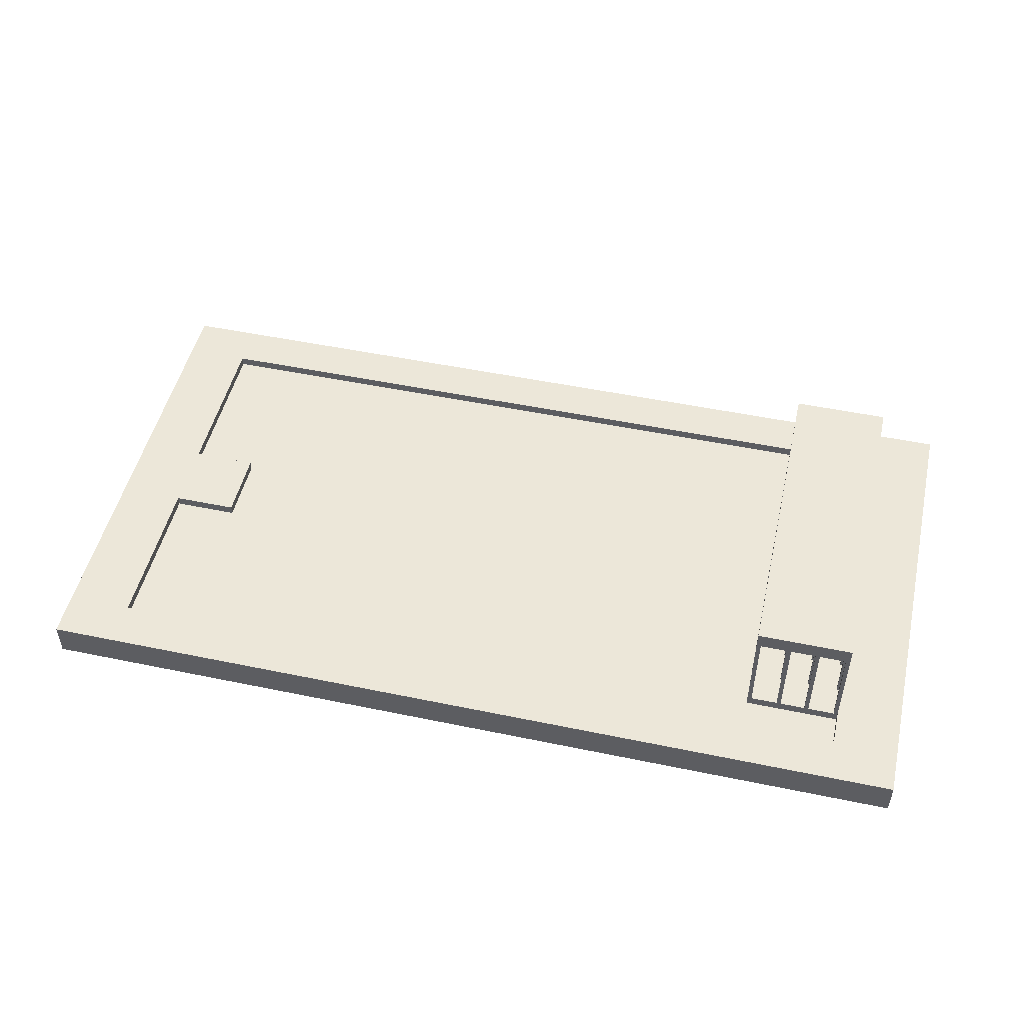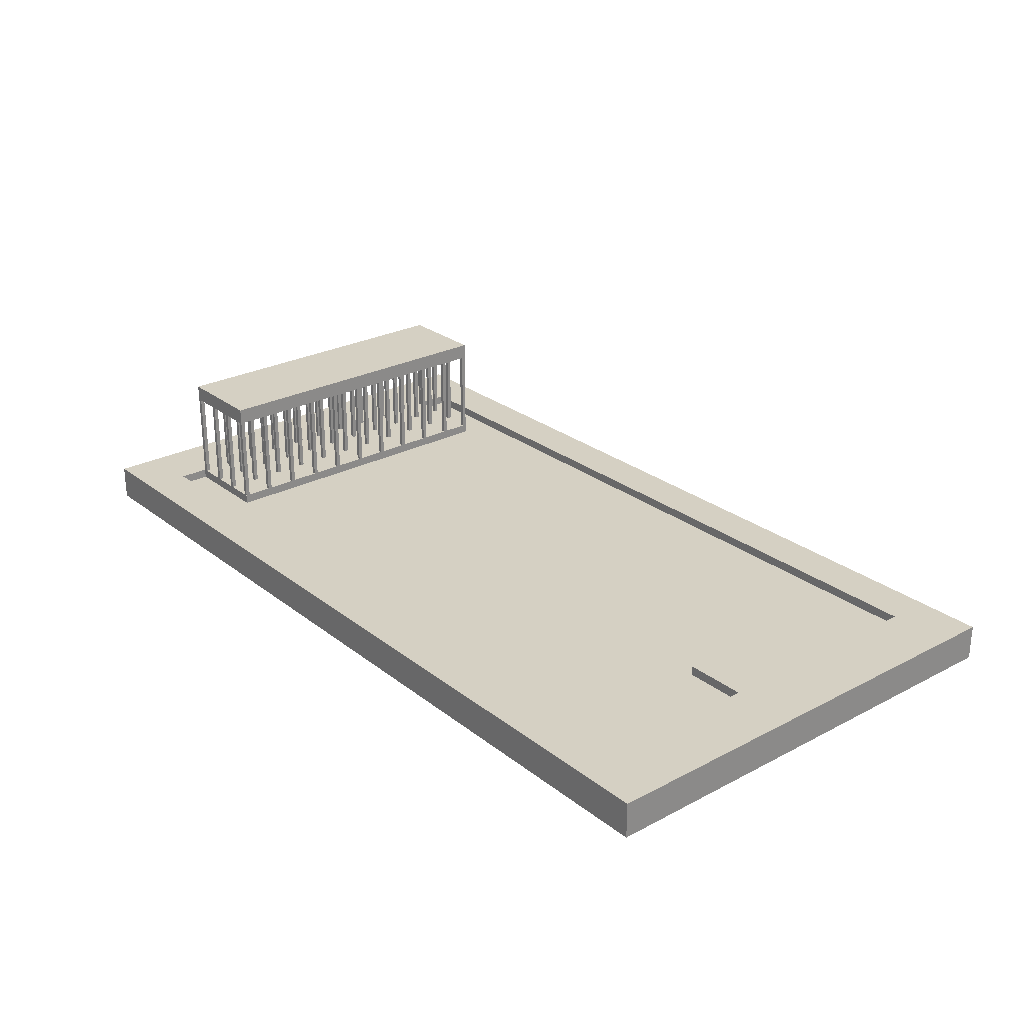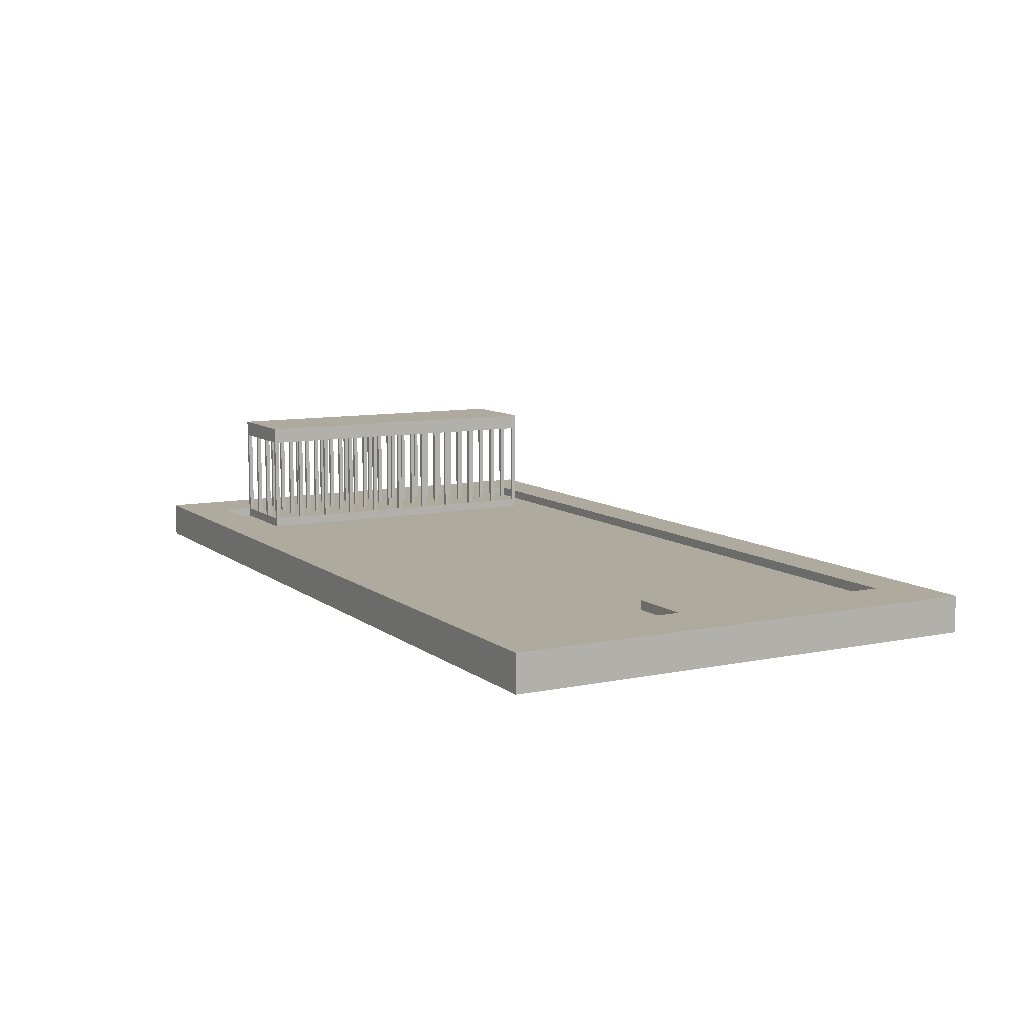
<metadata>
{"format":"obj","ext":"obj","renderer":"f3d","projection":"perspective","resolution":1024,"background":"white","views":[{"elev":49.8,"azim":-167.1,"up":"+Y"},{"elev":26.3,"azim":50.4,"up":"+Y"},{"elev":9.2,"azim":61.4,"up":"+Y"}]}
</metadata>
<code>
v 1839 63.18 -1325
v 1839 229.2 -1325
v 1846 63.18 -1325
v 1846 229.2 -1325
v 1846 63.18 -1333
v 1846 229.2 -1333
v 1839 63.18 -1333
v 1839 229.2 -1333
o Cube.25
f 3 4 2 1
f 5 6 4 3
f 7 8 6 5
f 1 2 8 7
f 4 6 8 2
f 5 3 1 7
v 1680 63.18 -1325
v 1680 229.2 -1325
v 1688 63.18 -1325
v 1688 229.2 -1325
v 1688 63.18 -1333
v 1688 229.2 -1333
v 1680 63.18 -1333
v 1680 229.2 -1333
o Cube.24
f 11 12 10 9
f 13 14 12 11
f 15 16 14 13
f 9 10 16 15
f 12 14 16 10
f 13 11 9 15
v 1734 63.18 -1325
v 1734 229.2 -1325
v 1741 63.18 -1325
v 1741 229.2 -1325
v 1741 63.18 -1333
v 1741 229.2 -1333
v 1734 63.18 -1333
v 1734 229.2 -1333
o Cube.23
f 19 20 18 17
f 21 22 20 19
f 23 24 22 21
f 17 18 24 23
f 20 22 24 18
f 21 19 17 23
v 1785 63.18 -1325
v 1785 229.2 -1325
v 1792 63.18 -1325
v 1792 229.2 -1325
v 1792 63.18 -1333
v 1792 229.2 -1333
v 1785 63.18 -1333
v 1785 229.2 -1333
o Cube.22
f 27 28 26 25
f 29 30 28 27
f 31 32 30 29
f 25 26 32 31
f 28 30 32 26
f 29 27 25 31
v 1839 63.18 -1384
v 1839 229.2 -1384
v 1846 63.18 -1384
v 1846 229.2 -1384
v 1846 63.18 -1391
v 1846 229.2 -1391
v 1839 63.18 -1391
v 1839 229.2 -1391
o Cube.25_1
f 35 36 34 33
f 37 38 36 35
f 39 40 38 37
f 33 34 40 39
f 36 38 40 34
f 37 35 33 39
v 1680 63.18 -1384
v 1680 229.2 -1384
v 1688 63.18 -1384
v 1688 229.2 -1384
v 1688 63.18 -1391
v 1688 229.2 -1391
v 1680 63.18 -1391
v 1680 229.2 -1391
o Cube.24_1
f 43 44 42 41
f 45 46 44 43
f 47 48 46 45
f 41 42 48 47
f 44 46 48 42
f 45 43 41 47
v 1734 63.18 -1384
v 1734 229.2 -1384
v 1741 63.18 -1384
v 1741 229.2 -1384
v 1741 63.18 -1391
v 1741 229.2 -1391
v 1734 63.18 -1391
v 1734 229.2 -1391
o Cube.23_1
f 51 52 50 49
f 53 54 52 51
f 55 56 54 53
f 49 50 56 55
f 52 54 56 50
f 53 51 49 55
v 1785 63.18 -1384
v 1785 229.2 -1384
v 1792 63.18 -1384
v 1792 229.2 -1384
v 1792 63.18 -1391
v 1792 229.2 -1391
v 1785 63.18 -1391
v 1785 229.2 -1391
o Cube.22_1
f 59 60 58 57
f 61 62 60 59
f 63 64 62 61
f 57 58 64 63
f 60 62 64 58
f 61 59 57 63
v 1839 63.18 -1441
v 1839 229.2 -1441
v 1846 63.18 -1441
v 1846 229.2 -1441
v 1846 63.18 -1449
v 1846 229.2 -1449
v 1839 63.18 -1449
v 1839 229.2 -1449
o Cube.25_2
f 67 68 66 65
f 69 70 68 67
f 71 72 70 69
f 65 66 72 71
f 68 70 72 66
f 69 67 65 71
v 1680 63.18 -1441
v 1680 229.2 -1441
v 1688 63.18 -1441
v 1688 229.2 -1441
v 1688 63.18 -1449
v 1688 229.2 -1449
v 1680 63.18 -1449
v 1680 229.2 -1449
o Cube.24_2
f 75 76 74 73
f 77 78 76 75
f 79 80 78 77
f 73 74 80 79
f 76 78 80 74
f 77 75 73 79
v 1734 63.18 -1441
v 1734 229.2 -1441
v 1741 63.18 -1441
v 1741 229.2 -1441
v 1741 63.18 -1449
v 1741 229.2 -1449
v 1734 63.18 -1449
v 1734 229.2 -1449
o Cube.23_2
f 83 84 82 81
f 85 86 84 83
f 87 88 86 85
f 81 82 88 87
f 84 86 88 82
f 85 83 81 87
v 1785 63.18 -1441
v 1785 229.2 -1441
v 1792 63.18 -1441
v 1792 229.2 -1441
v 1792 63.18 -1449
v 1792 229.2 -1449
v 1785 63.18 -1449
v 1785 229.2 -1449
o Cube.22_2
f 91 92 90 89
f 93 94 92 91
f 95 96 94 93
f 89 90 96 95
f 92 94 96 90
f 93 91 89 95
v 1839 63.18 -1499
v 1839 229.2 -1499
v 1846 63.18 -1499
v 1846 229.2 -1499
v 1846 63.18 -1507
v 1846 229.2 -1507
v 1839 63.18 -1507
v 1839 229.2 -1507
o Cube.25_3
f 99 100 98 97
f 101 102 100 99
f 103 104 102 101
f 97 98 104 103
f 100 102 104 98
f 101 99 97 103
v 1680 63.18 -1499
v 1680 229.2 -1499
v 1688 63.18 -1499
v 1688 229.2 -1499
v 1688 63.18 -1507
v 1688 229.2 -1507
v 1680 63.18 -1507
v 1680 229.2 -1507
o Cube.24_3
f 107 108 106 105
f 109 110 108 107
f 111 112 110 109
f 105 106 112 111
f 108 110 112 106
f 109 107 105 111
v 1734 63.18 -1499
v 1734 229.2 -1499
v 1741 63.18 -1499
v 1741 229.2 -1499
v 1741 63.18 -1507
v 1741 229.2 -1507
v 1734 63.18 -1507
v 1734 229.2 -1507
o Cube.23_3
f 115 116 114 113
f 117 118 116 115
f 119 120 118 117
f 113 114 120 119
f 116 118 120 114
f 117 115 113 119
v 1785 63.18 -1499
v 1785 229.2 -1499
v 1792 63.18 -1499
v 1792 229.2 -1499
v 1792 63.18 -1507
v 1792 229.2 -1507
v 1785 63.18 -1507
v 1785 229.2 -1507
o Cube.22_3
f 123 124 122 121
f 125 126 124 123
f 127 128 126 125
f 121 122 128 127
f 124 126 128 122
f 125 123 121 127
v 1839 63.18 -1616
v 1839 229.2 -1616
v 1846 63.18 -1616
v 1846 229.2 -1616
v 1846 63.18 -1623
v 1846 229.2 -1623
v 1839 63.18 -1623
v 1839 229.2 -1623
o Cube.25_4
f 131 132 130 129
f 133 134 132 131
f 135 136 134 133
f 129 130 136 135
f 132 134 136 130
f 133 131 129 135
v 1680 63.18 -1616
v 1680 229.2 -1616
v 1688 63.18 -1616
v 1688 229.2 -1616
v 1688 63.18 -1623
v 1688 229.2 -1623
v 1680 63.18 -1623
v 1680 229.2 -1623
o Cube.24_4
f 139 140 138 137
f 141 142 140 139
f 143 144 142 141
f 137 138 144 143
f 140 142 144 138
f 141 139 137 143
v 1734 63.18 -1616
v 1734 229.2 -1616
v 1741 63.18 -1616
v 1741 229.2 -1616
v 1741 63.18 -1623
v 1741 229.2 -1623
v 1734 63.18 -1623
v 1734 229.2 -1623
o Cube.23_4
f 147 148 146 145
f 149 150 148 147
f 151 152 150 149
f 145 146 152 151
f 148 150 152 146
f 149 147 145 151
v 1785 63.18 -1616
v 1785 229.2 -1616
v 1792 63.18 -1616
v 1792 229.2 -1616
v 1792 63.18 -1623
v 1792 229.2 -1623
v 1785 63.18 -1623
v 1785 229.2 -1623
o Cube.22_4
f 155 156 154 153
f 157 158 156 155
f 159 160 158 157
f 153 154 160 159
f 156 158 160 154
f 157 155 153 159
v 1839 63.18 -1674
v 1839 229.2 -1674
v 1846 63.18 -1674
v 1846 229.2 -1674
v 1846 63.18 -1681
v 1846 229.2 -1681
v 1839 63.18 -1681
v 1839 229.2 -1681
o Cube.25_5
f 163 164 162 161
f 165 166 164 163
f 167 168 166 165
f 161 162 168 167
f 164 166 168 162
f 165 163 161 167
v 1680 63.18 -1674
v 1680 229.2 -1674
v 1688 63.18 -1674
v 1688 229.2 -1674
v 1688 63.18 -1681
v 1688 229.2 -1681
v 1680 63.18 -1681
v 1680 229.2 -1681
o Cube.24_5
f 171 172 170 169
f 173 174 172 171
f 175 176 174 173
f 169 170 176 175
f 172 174 176 170
f 173 171 169 175
v 1734 63.18 -1674
v 1734 229.2 -1674
v 1741 63.18 -1674
v 1741 229.2 -1674
v 1741 63.18 -1681
v 1741 229.2 -1681
v 1734 63.18 -1681
v 1734 229.2 -1681
o Cube.23_5
f 179 180 178 177
f 181 182 180 179
f 183 184 182 181
f 177 178 184 183
f 180 182 184 178
f 181 179 177 183
v 1785 63.18 -1674
v 1785 229.2 -1674
v 1792 63.18 -1674
v 1792 229.2 -1674
v 1792 63.18 -1681
v 1792 229.2 -1681
v 1785 63.18 -1681
v 1785 229.2 -1681
o Cube.22_5
f 187 188 186 185
f 189 190 188 187
f 191 192 190 189
f 185 186 192 191
f 188 190 192 186
f 189 187 185 191
v 1839 63.18 -1733
v 1839 229.2 -1733
v 1846 63.18 -1733
v 1846 229.2 -1733
v 1846 63.18 -1740
v 1846 229.2 -1740
v 1839 63.18 -1740
v 1839 229.2 -1740
o Cube.25_6
f 195 196 194 193
f 197 198 196 195
f 199 200 198 197
f 193 194 200 199
f 196 198 200 194
f 197 195 193 199
v 1680 63.18 -1733
v 1680 229.2 -1733
v 1688 63.18 -1733
v 1688 229.2 -1733
v 1688 63.18 -1740
v 1688 229.2 -1740
v 1680 63.18 -1740
v 1680 229.2 -1740
o Cube.24_6
f 203 204 202 201
f 205 206 204 203
f 207 208 206 205
f 201 202 208 207
f 204 206 208 202
f 205 203 201 207
v 1734 63.18 -1733
v 1734 229.2 -1733
v 1741 63.18 -1733
v 1741 229.2 -1733
v 1741 63.18 -1740
v 1741 229.2 -1740
v 1734 63.18 -1740
v 1734 229.2 -1740
o Cube.23_6
f 211 212 210 209
f 213 214 212 211
f 215 216 214 213
f 209 210 216 215
f 212 214 216 210
f 213 211 209 215
v 1785 63.18 -1733
v 1785 229.2 -1733
v 1792 63.18 -1733
v 1792 229.2 -1733
v 1792 63.18 -1740
v 1792 229.2 -1740
v 1785 63.18 -1740
v 1785 229.2 -1740
o Cube.22_6
f 219 220 218 217
f 221 222 220 219
f 223 224 222 221
f 217 218 224 223
f 220 222 224 218
f 221 219 217 223
v 1839 63.18 -1790
v 1839 229.2 -1790
v 1846 63.18 -1790
v 1846 229.2 -1790
v 1846 63.18 -1798
v 1846 229.2 -1798
v 1839 63.18 -1798
v 1839 229.2 -1798
o Cube.25_7
f 227 228 226 225
f 229 230 228 227
f 231 232 230 229
f 225 226 232 231
f 228 230 232 226
f 229 227 225 231
v 1680 63.18 -1790
v 1680 229.2 -1790
v 1688 63.18 -1790
v 1688 229.2 -1790
v 1688 63.18 -1798
v 1688 229.2 -1798
v 1680 63.18 -1798
v 1680 229.2 -1798
o Cube.24_7
f 235 236 234 233
f 237 238 236 235
f 239 240 238 237
f 233 234 240 239
f 236 238 240 234
f 237 235 233 239
v 1734 63.18 -1790
v 1734 229.2 -1790
v 1741 63.18 -1790
v 1741 229.2 -1790
v 1741 63.18 -1798
v 1741 229.2 -1798
v 1734 63.18 -1798
v 1734 229.2 -1798
o Cube.23_7
f 243 244 242 241
f 245 246 244 243
f 247 248 246 245
f 241 242 248 247
f 244 246 248 242
f 245 243 241 247
v 1785 63.18 -1790
v 1785 229.2 -1790
v 1792 63.18 -1790
v 1792 229.2 -1790
v 1792 63.18 -1798
v 1792 229.2 -1798
v 1785 63.18 -1798
v 1785 229.2 -1798
o Cube.22_7
f 251 252 250 249
f 253 254 252 251
f 255 256 254 253
f 249 250 256 255
f 252 254 256 250
f 253 251 249 255
v 1785 63.18 -1558
v 1785 229.2 -1558
v 1792 63.18 -1558
v 1792 229.2 -1558
v 1792 63.18 -1566
v 1792 229.2 -1566
v 1785 63.18 -1566
v 1785 229.2 -1566
o Cube.21
f 259 260 258 257
f 261 262 260 259
f 263 264 262 261
f 257 258 264 263
f 260 262 264 258
f 261 259 257 263
v 1734 63.18 -1558
v 1734 229.2 -1558
v 1741 63.18 -1558
v 1741 229.2 -1558
v 1741 63.18 -1566
v 1741 229.2 -1566
v 1734 63.18 -1566
v 1734 229.2 -1566
o Cube.20
f 267 268 266 265
f 269 270 268 267
f 271 272 270 269
f 265 266 272 271
f 268 270 272 266
f 269 267 265 271
v 1680 63.18 -1558
v 1680 229.2 -1558
v 1688 63.18 -1558
v 1688 229.2 -1558
v 1688 63.18 -1566
v 1688 229.2 -1566
v 1680 63.18 -1566
v 1680 229.2 -1566
o Cube.13
f 275 276 274 273
f 277 278 276 275
f 279 280 278 277
f 273 274 280 279
f 276 278 280 274
f 277 275 273 279
v 1839 63.18 -1558
v 1839 229.2 -1558
v 1846 63.18 -1558
v 1846 229.2 -1558
v 1846 63.18 -1566
v 1846 229.2 -1566
v 1839 63.18 -1566
v 1839 229.2 -1566
o Cube.12
f 283 284 282 281
f 285 286 284 283
f 287 288 286 285
f 281 282 288 287
f 284 286 288 282
f 285 283 281 287
v 1839 63.18 -1271
v 1839 229.2 -1271
v 1846 63.18 -1271
v 1846 229.2 -1271
v 1846 63.18 -1279
v 1846 229.2 -1279
v 1839 63.18 -1279
v 1839 229.2 -1279
o Cube.11
f 291 292 290 289
f 293 294 292 291
f 295 296 294 293
f 289 290 296 295
f 292 294 296 290
f 293 291 289 295
v 1680 63.18 -1271
v 1680 229.2 -1271
v 1688 63.18 -1271
v 1688 229.2 -1271
v 1688 63.18 -1279
v 1688 229.2 -1279
v 1680 63.18 -1279
v 1680 229.2 -1279
o Cube.10
f 299 300 298 297
f 301 302 300 299
f 303 304 302 301
f 297 298 304 303
f 300 302 304 298
f 301 299 297 303
v 1734 63.18 -1271
v 1734 229.2 -1271
v 1741 63.18 -1271
v 1741 229.2 -1271
v 1741 63.18 -1279
v 1741 229.2 -1279
v 1734 63.18 -1279
v 1734 229.2 -1279
o Cube.9
f 307 308 306 305
f 309 310 308 307
f 311 312 310 309
f 305 306 312 311
f 308 310 312 306
f 309 307 305 311
v 1785 63.18 -1271
v 1785 229.2 -1271
v 1792 63.18 -1271
v 1792 229.2 -1271
v 1792 63.18 -1279
v 1792 229.2 -1279
v 1785 63.18 -1279
v 1785 229.2 -1279
o Cube.7
f 315 316 314 313
f 317 318 316 315
f 319 320 318 317
f 313 314 320 319
f 316 318 320 314
f 317 315 313 319
v 1785 63.18 -1844
v 1785 229.2 -1844
v 1792 63.18 -1844
v 1792 229.2 -1844
v 1792 63.18 -1852
v 1792 229.2 -1852
v 1785 63.18 -1852
v 1785 229.2 -1852
o Cube.6
f 323 324 322 321
f 325 326 324 323
f 327 328 326 325
f 321 322 328 327
f 324 326 328 322
f 325 323 321 327
v 1734 63.18 -1844
v 1734 229.2 -1844
v 1741 63.18 -1844
v 1741 229.2 -1844
v 1741 63.18 -1852
v 1741 229.2 -1852
v 1734 63.18 -1852
v 1734 229.2 -1852
o Cube.4
f 331 332 330 329
f 333 334 332 331
f 335 336 334 333
f 329 330 336 335
f 332 334 336 330
f 333 331 329 335
v 1680 63.18 -1844
v 1680 229.2 -1844
v 1688 63.18 -1844
v 1688 229.2 -1844
v 1688 63.18 -1852
v 1688 229.2 -1852
v 1680 63.18 -1852
v 1680 229.2 -1852
o Cube.3
f 339 340 338 337
f 341 342 340 339
f 343 344 342 341
f 337 338 344 343
f 340 342 344 338
f 341 339 337 343
v 1839 63.18 -1844
v 1839 229.2 -1844
v 1846 63.18 -1844
v 1846 229.2 -1844
v 1846 63.18 -1852
v 1846 229.2 -1852
v 1839 63.18 -1852
v 1839 229.2 -1852
o Cube.2
f 347 348 346 345
f 349 350 348 347
f 351 352 350 349
f 345 346 352 351
f 348 350 352 346
f 349 347 345 351
v 1641 38.1 -1184
v 1641 47.53 -1184
v 3073 38.1 -1184
v 3073 47.53 -1184
v 3073 38.1 -1939
v 3073 47.53 -1939
v 1641 38.1 -1939
v 1641 47.53 -1939
o Cube.32
f 355 356 354 353
f 357 358 356 355
f 359 360 358 357
f 353 354 360 359
f 356 358 360 354
f 357 355 353 359
v 1680 227.4 -1271
v 1680 256.3 -1271
v 1846 227.4 -1271
v 1846 256.3 -1271
v 1846 227.4 -1329
v 1846 256.3 -1329
v 1846 227.4 -1387
v 1846 256.3 -1387
v 1846 227.4 -1445
v 1846 256.3 -1445
v 1846 227.4 -1503
v 1846 256.3 -1503
v 1846 227.4 -1562
v 1846 256.3 -1562
v 1846 227.4 -1620
v 1846 256.3 -1620
v 1846 227.4 -1678
v 1846 256.3 -1678
v 1846 227.4 -1736
v 1846 256.3 -1736
v 1846 227.4 -1794
v 1846 256.3 -1794
v 1846 227.4 -1852
v 1846 256.3 -1852
v 1680 227.4 -1852
v 1680 256.3 -1852
v 1680 227.4 -1794
v 1680 256.3 -1794
v 1680 227.4 -1736
v 1680 256.3 -1736
v 1680 227.4 -1678
v 1680 256.3 -1678
v 1680 227.4 -1620
v 1680 256.3 -1620
v 1680 227.4 -1562
v 1680 256.3 -1562
v 1680 227.4 -1503
v 1680 256.3 -1503
v 1680 227.4 -1445
v 1680 256.3 -1445
v 1680 227.4 -1387
v 1680 256.3 -1387
v 1680 227.4 -1329
v 1680 256.3 -1329
o Cube.5
f 363 364 362 361
f 365 366 364 363
f 367 368 366 365
f 369 370 368 367
f 371 372 370 369
f 373 374 372 371
f 375 376 374 373
f 377 378 376 375
f 379 380 378 377
f 381 382 380 379
f 383 384 382 381
f 385 386 384 383
f 387 388 386 385
f 389 390 388 387
f 391 392 390 389
f 393 394 392 391
f 395 396 394 393
f 397 398 396 395
f 399 400 398 397
f 401 402 400 399
f 403 404 402 401
f 361 362 404 403
f 364 366 404 362
f 366 368 402 404
f 368 370 400 402
f 370 372 398 400
f 372 374 396 398
f 374 376 394 396
f 376 378 392 394
f 378 380 390 392
f 380 382 388 390
f 382 384 386 388
f 383 381 387 385
f 381 379 389 387
f 379 377 391 389
f 377 375 393 391
f 375 373 395 393
f 373 371 397 395
f 371 369 399 397
f 369 367 401 399
f 367 365 403 401
f 365 363 361 403
v 1680 35.32 -1271
v 1680 64.27 -1271
v 1846 35.32 -1271
v 1846 64.27 -1271
v 1846 35.32 -1852
v 1846 64.27 -1852
v 1680 35.32 -1852
v 1680 64.27 -1852
o Cube.1
f 407 408 406 405
f 409 410 408 407
f 411 412 410 409
f 405 406 412 411
f 408 410 412 406
f 409 407 405 411
v 1566 0.9379 -1990
v 1566 64.2 -1990
v 1566 0.9379 -1139
v 1566 64.2 -1139
v 3151 0.9379 -1139
v 3151 64.2 -1139
v 3151 0.9379 -1990
v 3151 64.2 -1990
v 1566 64.2 -1493
v 3151 64.2 -1493
v 3151 0.9379 -1493
v 1566 0.9379 -1493
v 1566 0.9379 -1636
v 1566 64.2 -1636
v 3151 64.2 -1636
v 3151 0.9379 -1636
v 3000 0.9379 -1139
v 2924 0.9379 -1503
v 2924 0.9379 -1627
v 3000 0.9379 -1990
v 3000 64.2 -1990
v 2924 27.07 -1627
v 2924 27.07 -1503
v 3000 64.2 -1139
v 1680 64.2 -1912
v 1680 64.2 -1218
v 3037 64.2 -1218
v 3037 64.2 -1912
v 1680 64.2 -1503
v 3037 64.2 -1503
v 1680 64.2 -1627
v 3037 64.2 -1627
v 2924 64.2 -1912
v 2924 64.2 -1218
v 1680 27.07 -1912
v 1680 27.07 -1218
v 3037 27.07 -1218
v 3037 27.07 -1912
v 1680 27.07 -1503
v 3037 27.07 -1503
v 1680 27.07 -1627
v 3037 27.07 -1627
v 2924 27.07 -1912
v 2924 27.07 -1218
v 2924 64.2 -1503
v 2924 64.2 -1627
v 2924 27.07 -1503
v 2924 27.07 -1627
o Cube
f 425 426 414 413
f 429 436 416 415
f 423 422 418 417
f 432 433 420 419
f 453 434 455 447
f 428 431 432 419
f 425 431 430 424
f 422 423 428 427
f 454 434 435 452
f 426 425 424 421
f 424 415 416 421
f 435 456 449 452
f 428 419 420 427
f 430 429 415 424
f 430 423 417 429
f 431 428 423 430
f 431 425 413 432
f 432 413 414 433
f 434 454 450 455
f 434 453 451 435
f 435 451 448 456
f 429 417 418 436
f 445 433 414 437
f 437 414 426 443
f 442 422 427 444
f 439 418 422 442
f 446 436 418 439
f 440 420 433 445
f 444 427 420 440
f 443 426 421 441
f 438 416 436 446
f 441 421 416 438
f 455 445 437 447
f 447 437 443 453
f 459 457 458 460
f 449 439 442 452
f 456 446 439 449
f 450 440 445 455
f 454 444 440 450
f 453 443 441 451
f 448 438 446 456
f 451 441 438 448
f 458 444 454 460
f 457 442 444 458
f 459 452 442 457
f 460 454 452 459

</code>
